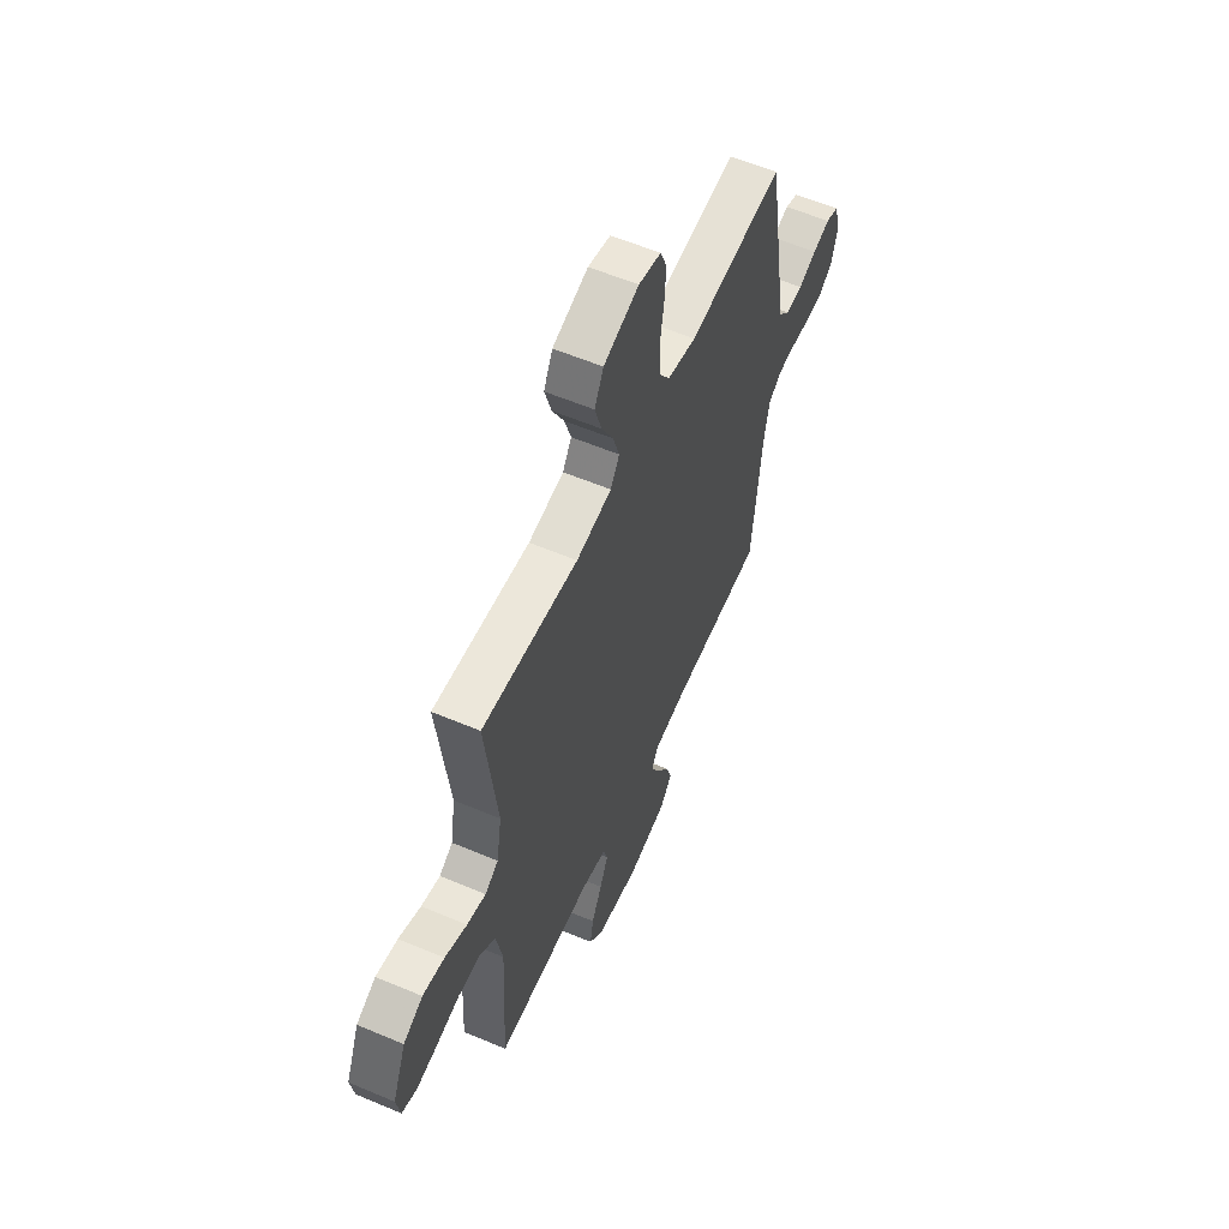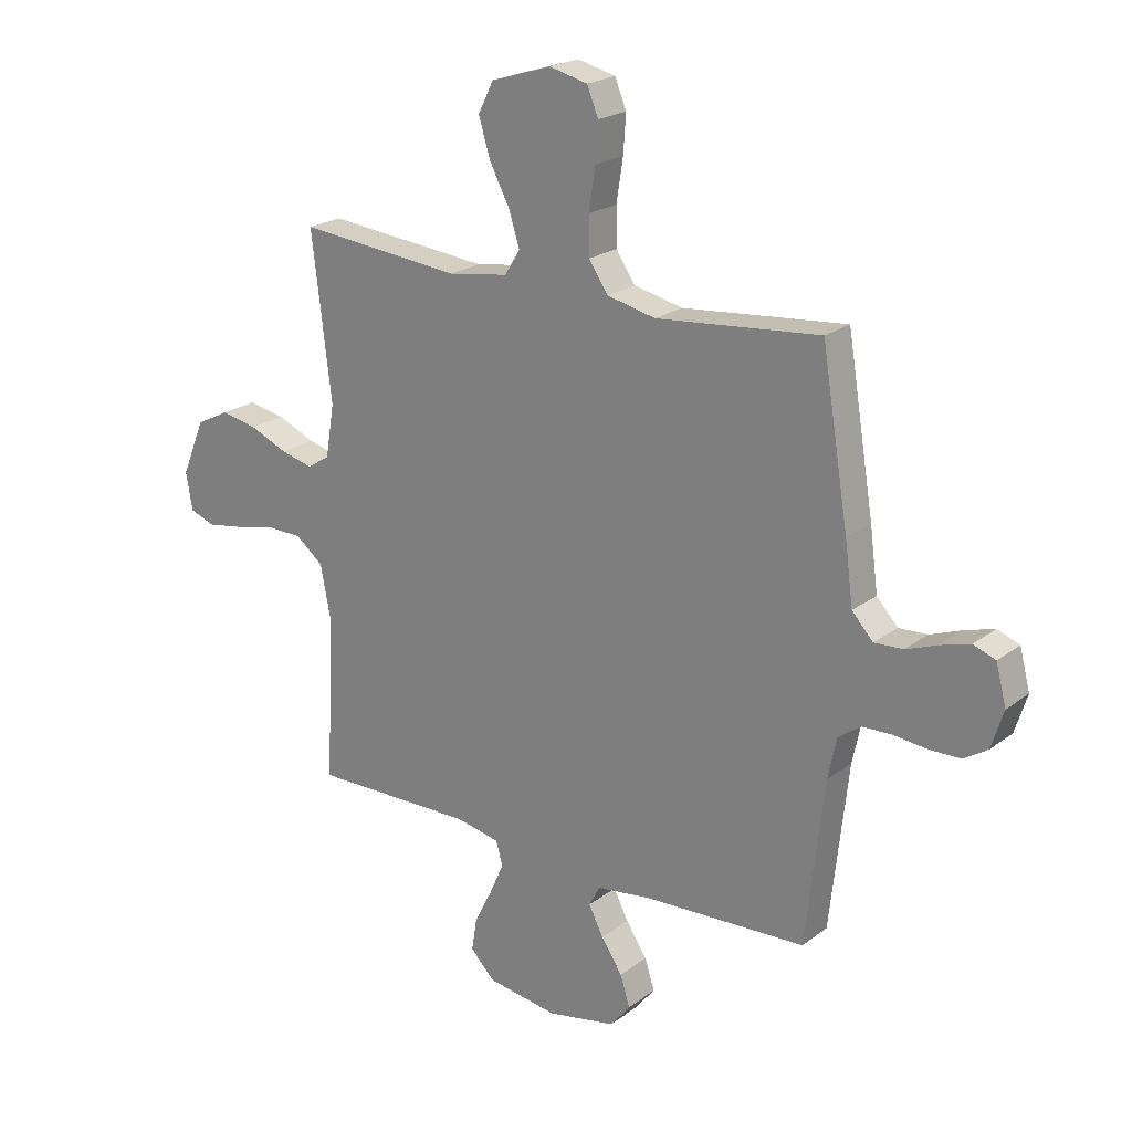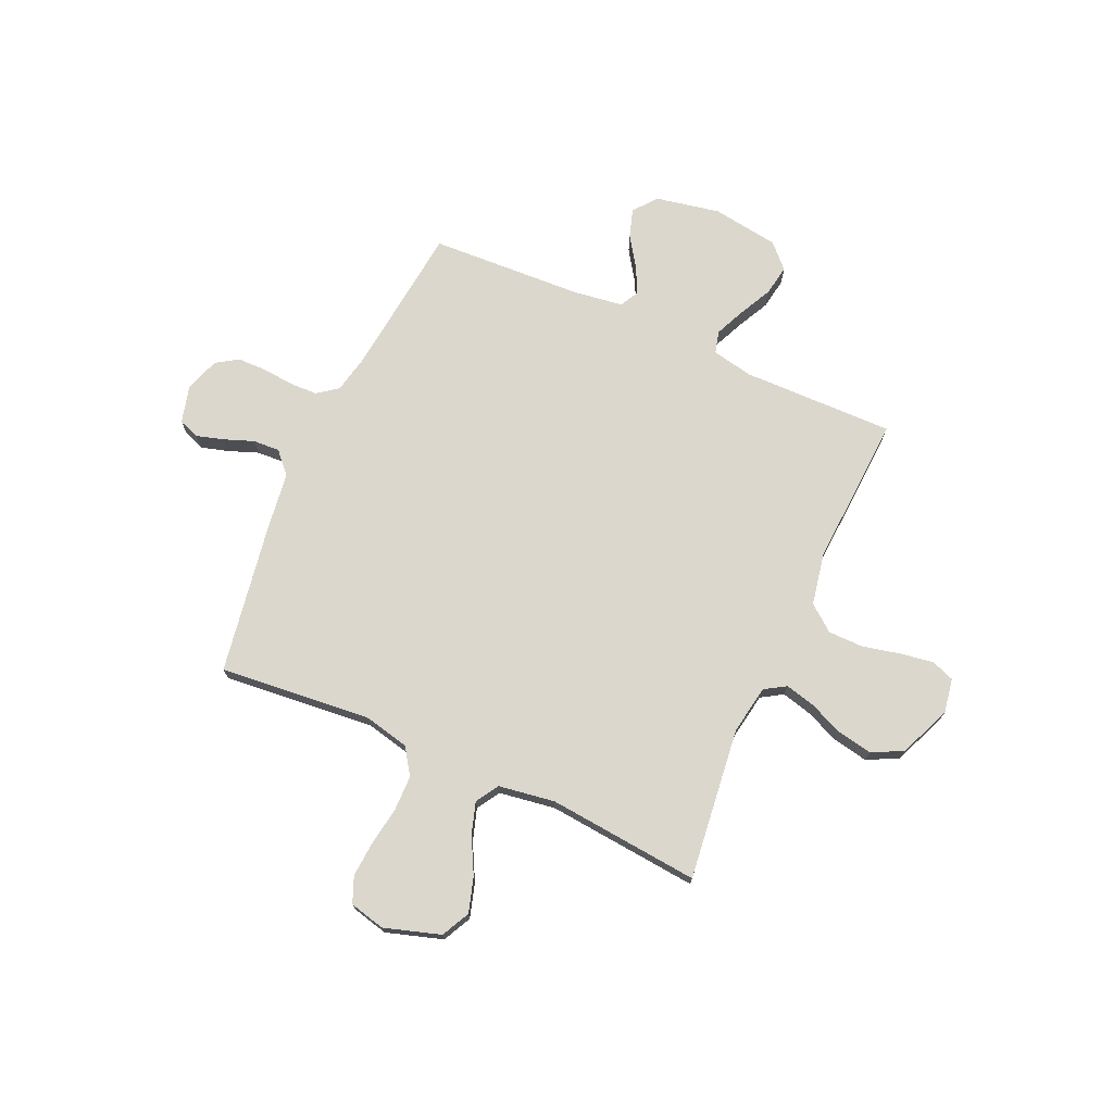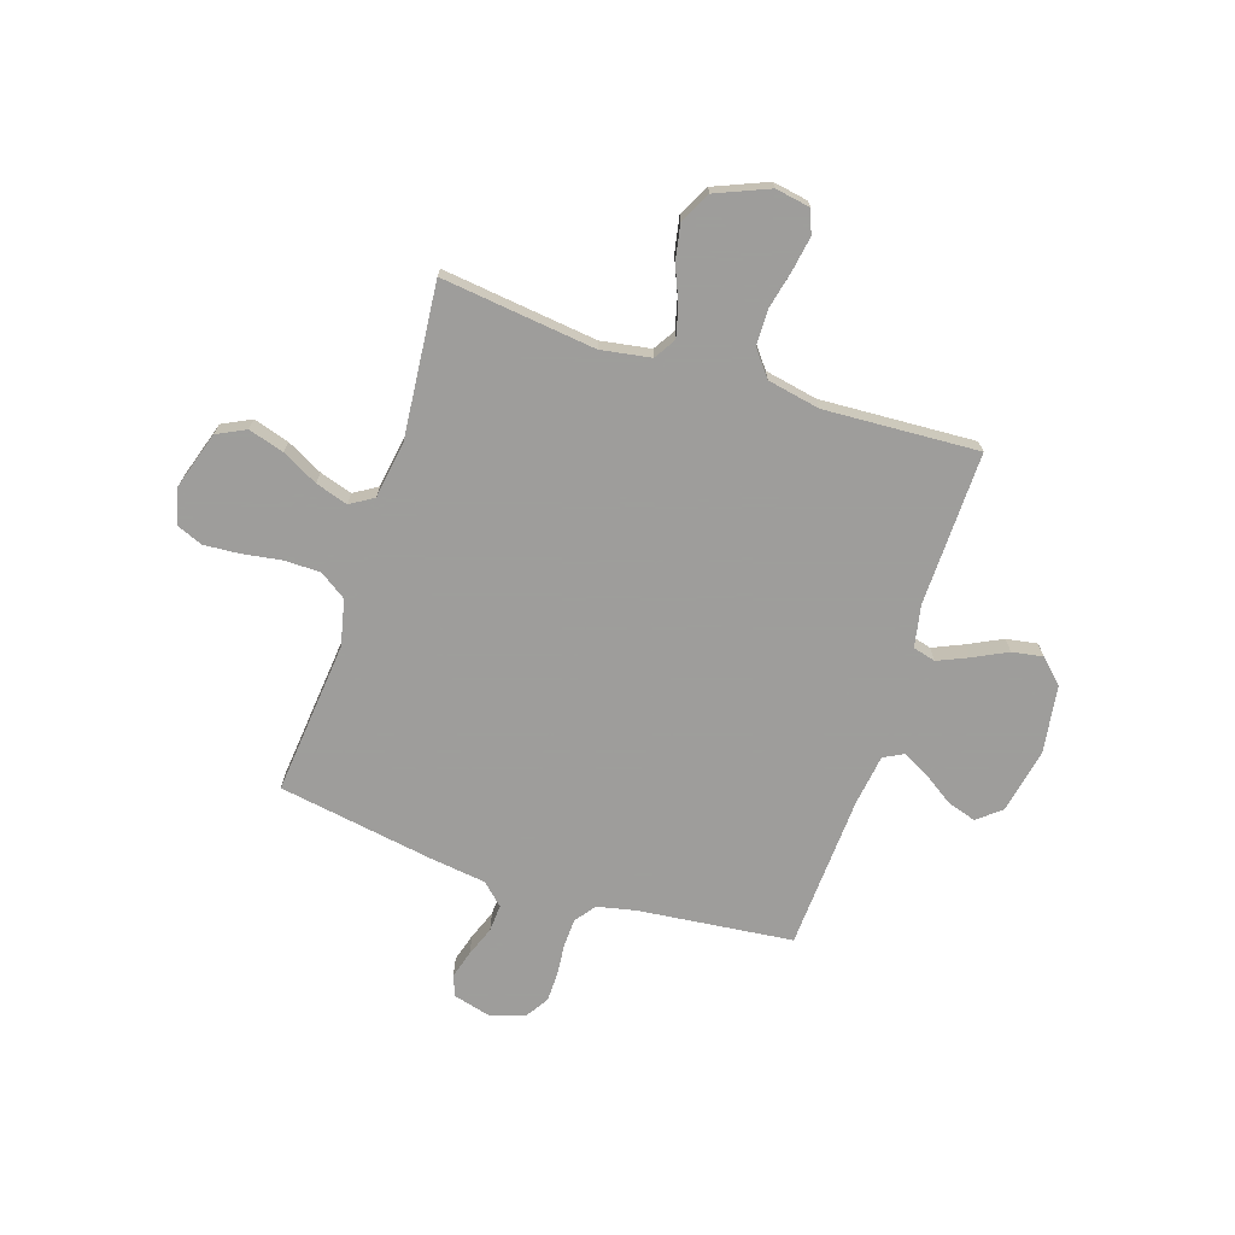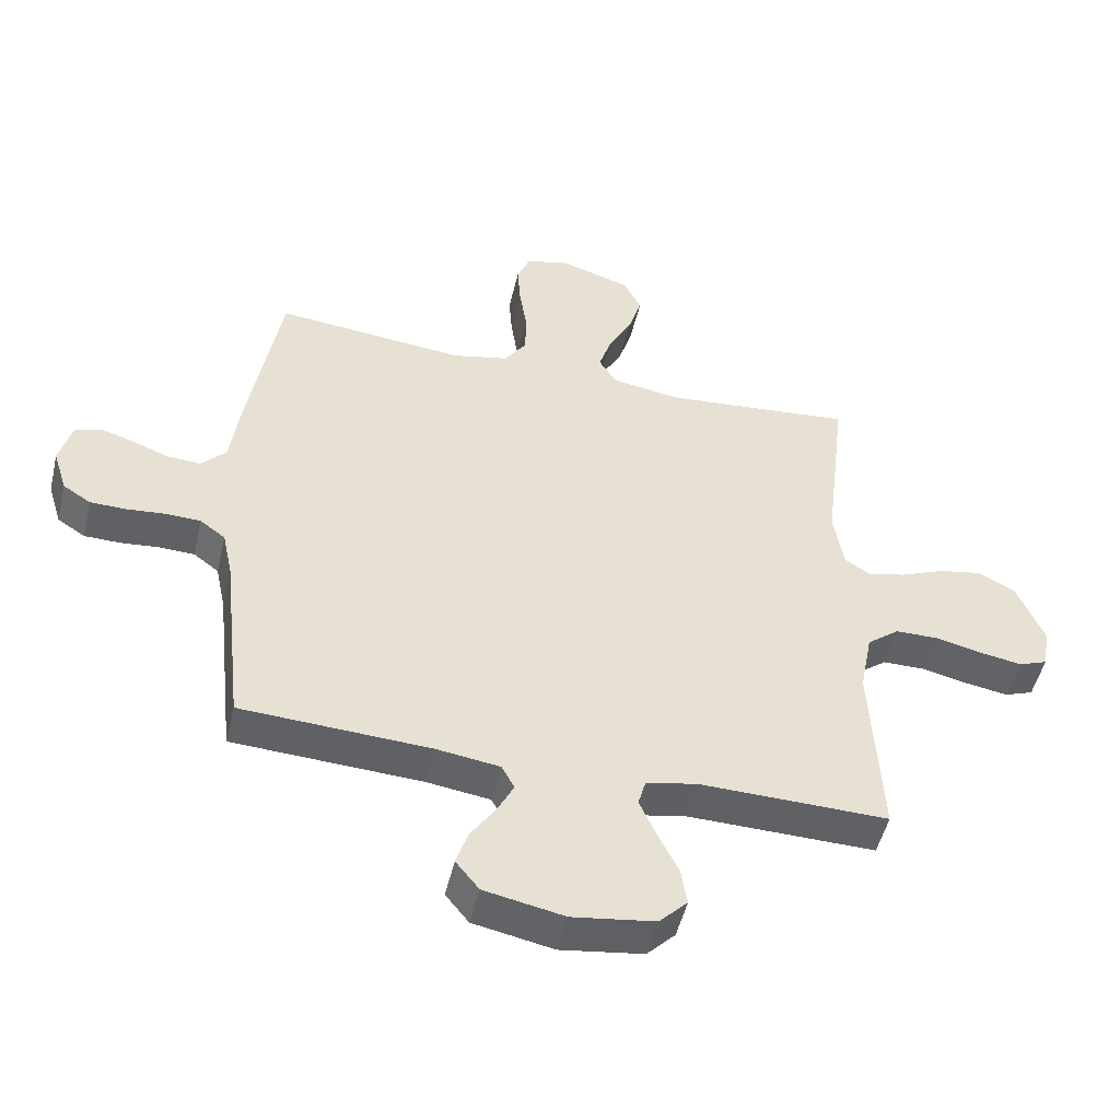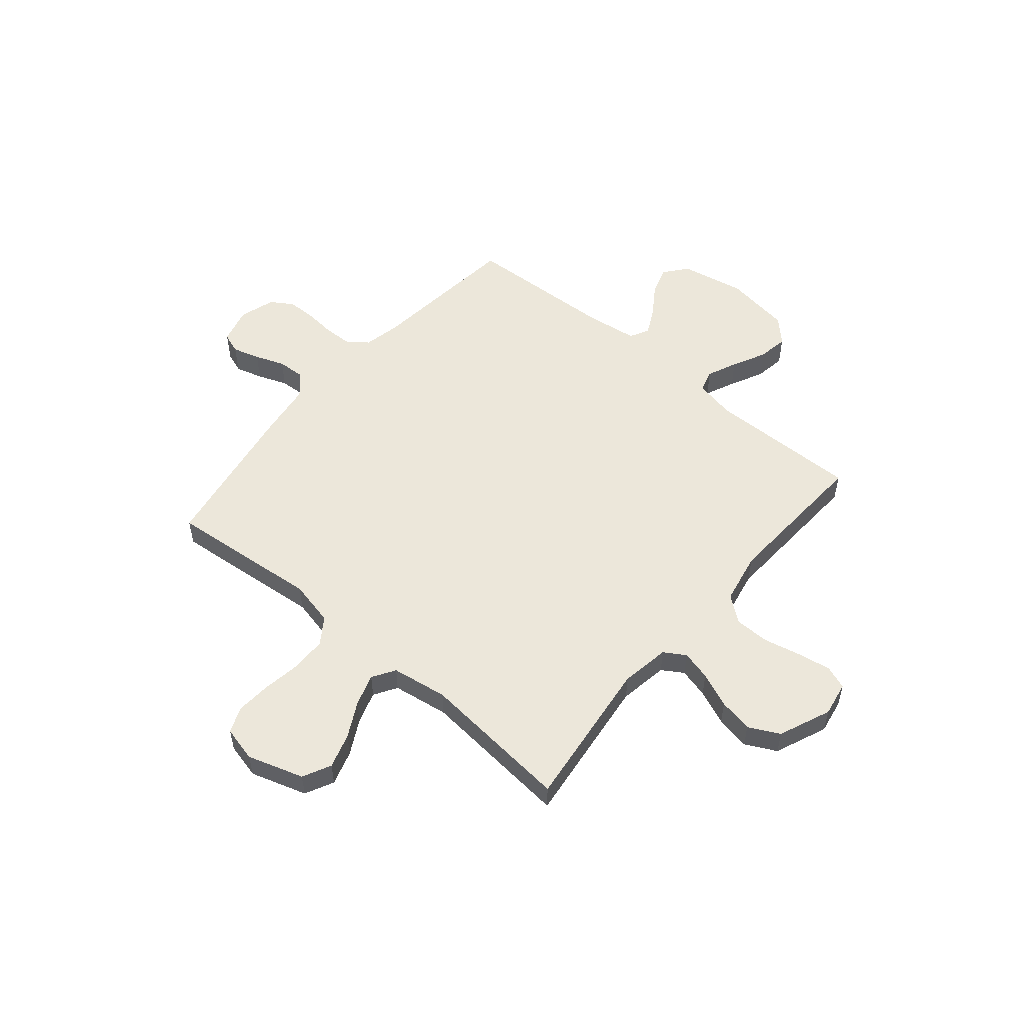
<metadata>
{"format":"obj","ext":"obj","renderer":"f3d","projection":"perspective","resolution":1024,"background":"white","views":[{"elev":58.3,"azim":113.6,"up":"+Z"},{"elev":21.7,"azim":-142.4,"up":"+Z"},{"elev":73.1,"azim":24.2,"up":"+Y"},{"elev":-70.7,"azim":71.9,"up":"+Y"},{"elev":-50.0,"azim":-13.3,"up":"+Z"},{"elev":54.1,"azim":40.1,"up":"+Y"}]}
</metadata>
<code>
v 0.5 0.07 0.5
v 0.464 0.07 0.2
v 0.48 0.07 0.103
v 0.522 0.07 0.077
v 0.581 0.07 0.092
v 0.65 0.07 0.121
v 0.718 0.07 0.134
v 0.779 0.07 0.103
v 0.822 0.07 0
v 0.81 0.07 -0.068
v 0.764 0.07 -0.085
v 0.698 0.07 -0.074
v 0.623 0.07 -0.057
v 0.555 0.07 -0.058
v 0.504 0.07 -0.098
v 0.484 0.07 -0.2
v 0.5 0.07 -0.5
v 0.2 0.07 -0.495
v 0.119 0.07 -0.511
v 0.107 0.07 -0.555
v 0.133 0.07 -0.614
v 0.166 0.07 -0.68
v 0.176 0.07 -0.74
v 0.131 0.07 -0.786
v 0 0.07 -0.805
v -0.127 0.07 -0.78
v -0.164 0.07 -0.734
v -0.146 0.07 -0.678
v -0.107 0.07 -0.62
v -0.08 0.07 -0.567
v -0.1 0.07 -0.529
v -0.2 0.07 -0.515
v -0.5 0.07 -0.5
v -0.533 0.07 -0.2
v -0.549 0.07 -0.125
v -0.589 0.07 -0.095
v -0.644 0.07 -0.093
v -0.706 0.07 -0.099
v -0.763 0.07 -0.098
v -0.807 0.07 -0.07
v -0.829 0.07 0
v -0.81 0.07 0.072
v -0.769 0.07 0.087
v -0.715 0.07 0.071
v -0.657 0.07 0.049
v -0.604 0.07 0.046
v -0.565 0.07 0.088
v -0.55 0.07 0.2
v -0.5 0.07 0.5
v -0.2 0.07 0.471
v -0.11 0.07 0.491
v -0.075 0.07 0.543
v -0.074 0.07 0.613
v -0.086 0.07 0.69
v -0.091 0.07 0.759
v -0.07 0.07 0.81
v 0 0.07 0.827
v 0.111 0.07 0.792
v 0.139 0.07 0.736
v 0.118 0.07 0.667
v 0.081 0.07 0.597
v 0.061 0.07 0.534
v 0.089 0.07 0.489
v 0.2 0.07 0.472
v 0.5 0 0.5
v 0.464 0 0.2
v 0.48 0 0.103
v 0.522 0 0.077
v 0.581 0 0.092
v 0.65 0 0.121
v 0.718 0 0.134
v 0.779 0 0.103
v 0.822 0 0
v 0.81 0 -0.068
v 0.764 0 -0.085
v 0.698 0 -0.074
v 0.623 0 -0.057
v 0.555 0 -0.058
v 0.504 0 -0.098
v 0.484 0 -0.2
v 0.5 0 -0.5
v 0.2 0 -0.495
v 0.119 0 -0.511
v 0.107 0 -0.555
v 0.133 0 -0.614
v 0.166 0 -0.68
v 0.176 0 -0.74
v 0.131 0 -0.786
v 0 0 -0.805
v -0.127 0 -0.78
v -0.164 0 -0.734
v -0.146 0 -0.678
v -0.107 0 -0.62
v -0.08 0 -0.567
v -0.1 0 -0.529
v -0.2 0 -0.515
v -0.5 0 -0.5
v -0.533 0 -0.2
v -0.549 0 -0.125
v -0.589 0 -0.095
v -0.644 0 -0.093
v -0.706 0 -0.099
v -0.763 0 -0.098
v -0.807 0 -0.07
v -0.829 0 0
v -0.81 0 0.072
v -0.769 0 0.087
v -0.715 0 0.071
v -0.657 0 0.049
v -0.604 0 0.046
v -0.565 0 0.088
v -0.55 0 0.2
v -0.5 0 0.5
v -0.2 0 0.471
v -0.11 0 0.491
v -0.075 0 0.543
v -0.074 0 0.613
v -0.086 0 0.69
v -0.091 0 0.759
v -0.07 0 0.81
v 0 0 0.827
v 0.111 0 0.792
v 0.139 0 0.736
v 0.118 0 0.667
v 0.081 0 0.597
v 0.061 0 0.534
v 0.089 0 0.489
v 0.2 0 0.472
f 59 60 61
f 58 59 61
f 57 58 61
f 56 57 61
f 55 56 61
f 54 55 61
f 53 54 61
f 52 53 61 62
f 51 52 62 63
f 47 48 49 50
f 51 63 64
f 50 51 64
f 47 50 64
f 46 47 64
f 43 44 45
f 42 43 45
f 41 42 45
f 40 41 45
f 39 40 45
f 38 39 45
f 37 38 45
f 36 37 45 46
f 32 33 34
f 31 32 34 35
f 27 28 29
f 26 27 29
f 25 26 29
f 24 25 29
f 23 24 29
f 22 23 29
f 21 22 29
f 20 21 29 30
f 19 20 30 31
f 16 17 18
f 19 31 35
f 18 19 35
f 16 18 35
f 15 16 35
f 11 12 13
f 10 11 13
f 9 10 13
f 8 9 13
f 7 8 13
f 6 7 13
f 5 6 13
f 4 5 13 14
f 35 36 46
f 15 35 46
f 14 15 46
f 4 14 46
f 3 4 46
f 2 3 46 64
f 1 2 64
f 125 124 123
f 125 123 122
f 125 122 121
f 125 121 120
f 125 120 119
f 125 119 118
f 125 118 117
f 126 125 117 116
f 127 126 116 115
f 114 113 112 111
f 128 127 115
f 128 115 114
f 128 114 111
f 128 111 110
f 109 108 107
f 109 107 106
f 109 106 105
f 109 105 104
f 109 104 103
f 109 103 102
f 109 102 101
f 110 109 101 100
f 98 97 96
f 99 98 96 95
f 93 92 91
f 93 91 90
f 93 90 89
f 93 89 88
f 93 88 87
f 93 87 86
f 93 86 85
f 94 93 85 84
f 95 94 84 83
f 82 81 80
f 99 95 83
f 99 83 82
f 99 82 80
f 99 80 79
f 77 76 75
f 77 75 74
f 77 74 73
f 77 73 72
f 77 72 71
f 77 71 70
f 77 70 69
f 78 77 69 68
f 110 100 99
f 110 99 79
f 110 79 78
f 110 78 68
f 110 68 67
f 128 110 67 66
f 128 66 65
f 1 65 66 2
f 2 66 67 3
f 3 67 68 4
f 4 68 69 5
f 5 69 70 6
f 6 70 71 7
f 7 71 72 8
f 8 72 73 9
f 9 73 74 10
f 10 74 75 11
f 11 75 76 12
f 12 76 77 13
f 13 77 78 14
f 14 78 79 15
f 15 79 80 16
f 16 80 81 17
f 17 81 82 18
f 18 82 83 19
f 19 83 84 20
f 20 84 85 21
f 21 85 86 22
f 22 86 87 23
f 23 87 88 24
f 24 88 89 25
f 25 89 90 26
f 26 90 91 27
f 27 91 92 28
f 28 92 93 29
f 29 93 94 30
f 30 94 95 31
f 31 95 96 32
f 32 96 97 33
f 33 97 98 34
f 34 98 99 35
f 35 99 100 36
f 36 100 101 37
f 37 101 102 38
f 38 102 103 39
f 39 103 104 40
f 40 104 105 41
f 41 105 106 42
f 42 106 107 43
f 43 107 108 44
f 44 108 109 45
f 45 109 110 46
f 46 110 111 47
f 47 111 112 48
f 48 112 113 49
f 49 113 114 50
f 50 114 115 51
f 51 115 116 52
f 52 116 117 53
f 53 117 118 54
f 54 118 119 55
f 55 119 120 56
f 56 120 121 57
f 57 121 122 58
f 58 122 123 59
f 59 123 124 60
f 60 124 125 61
f 61 125 126 62
f 62 126 127 63
f 63 127 128 64
f 64 128 65 1

</code>
